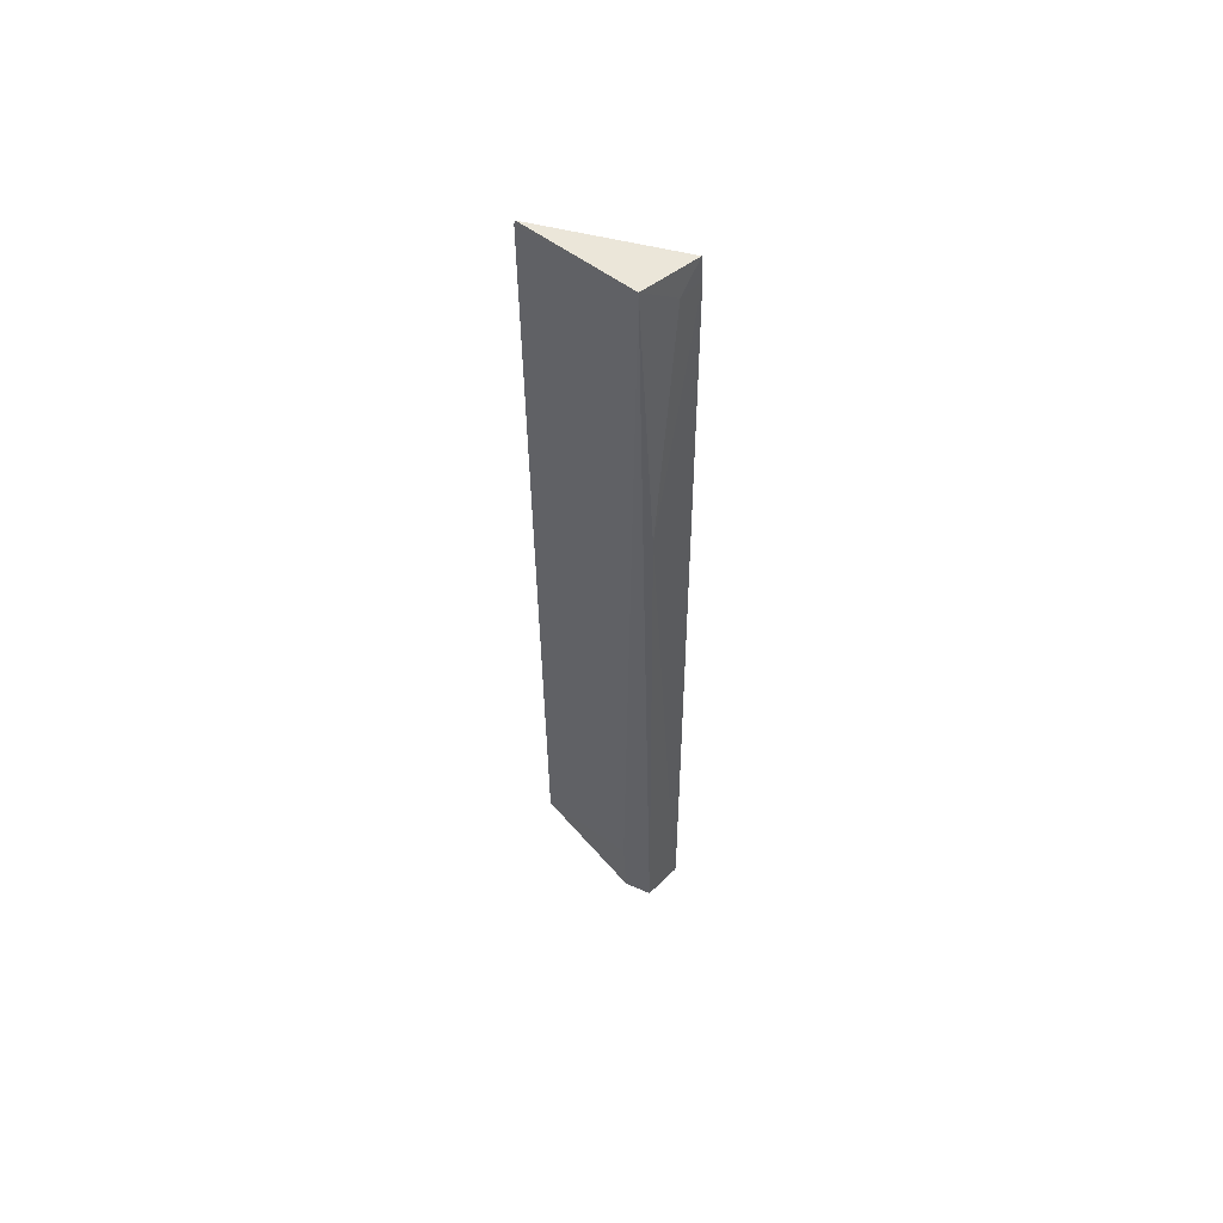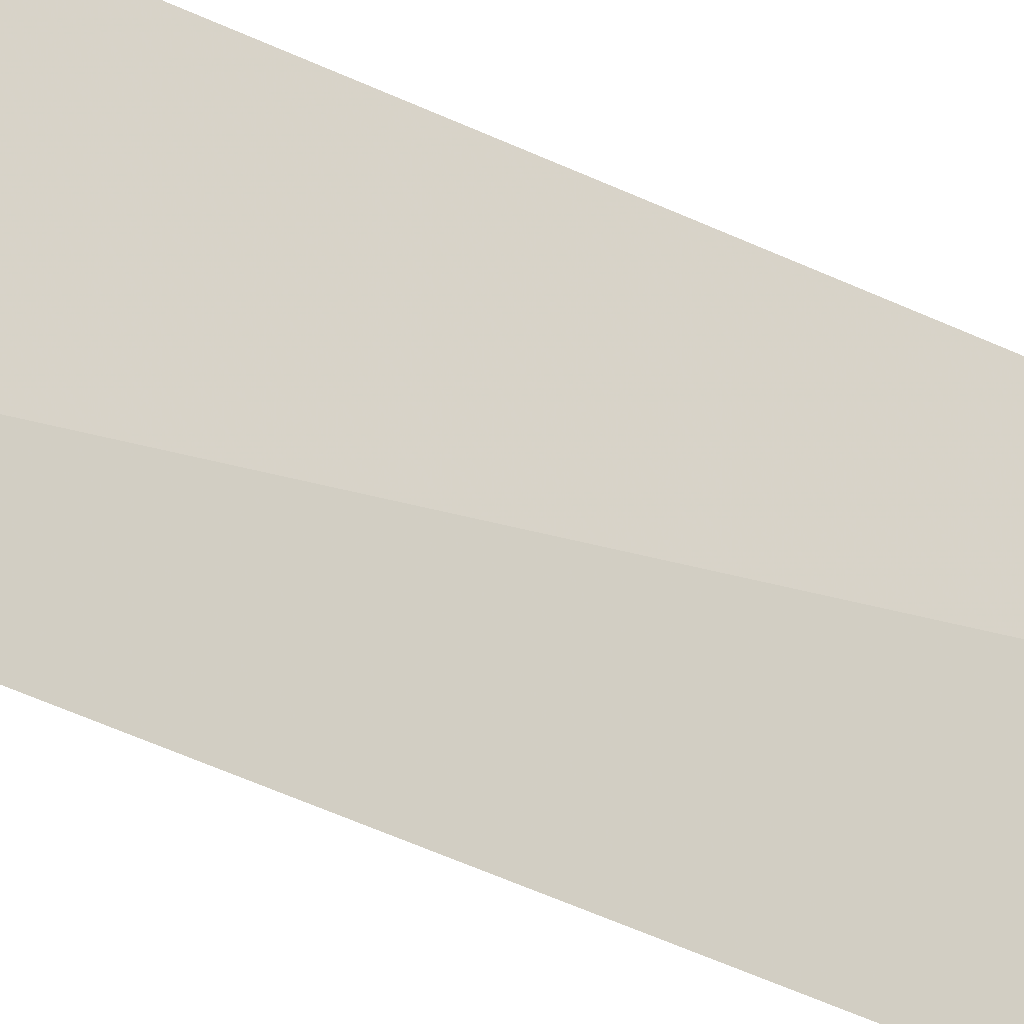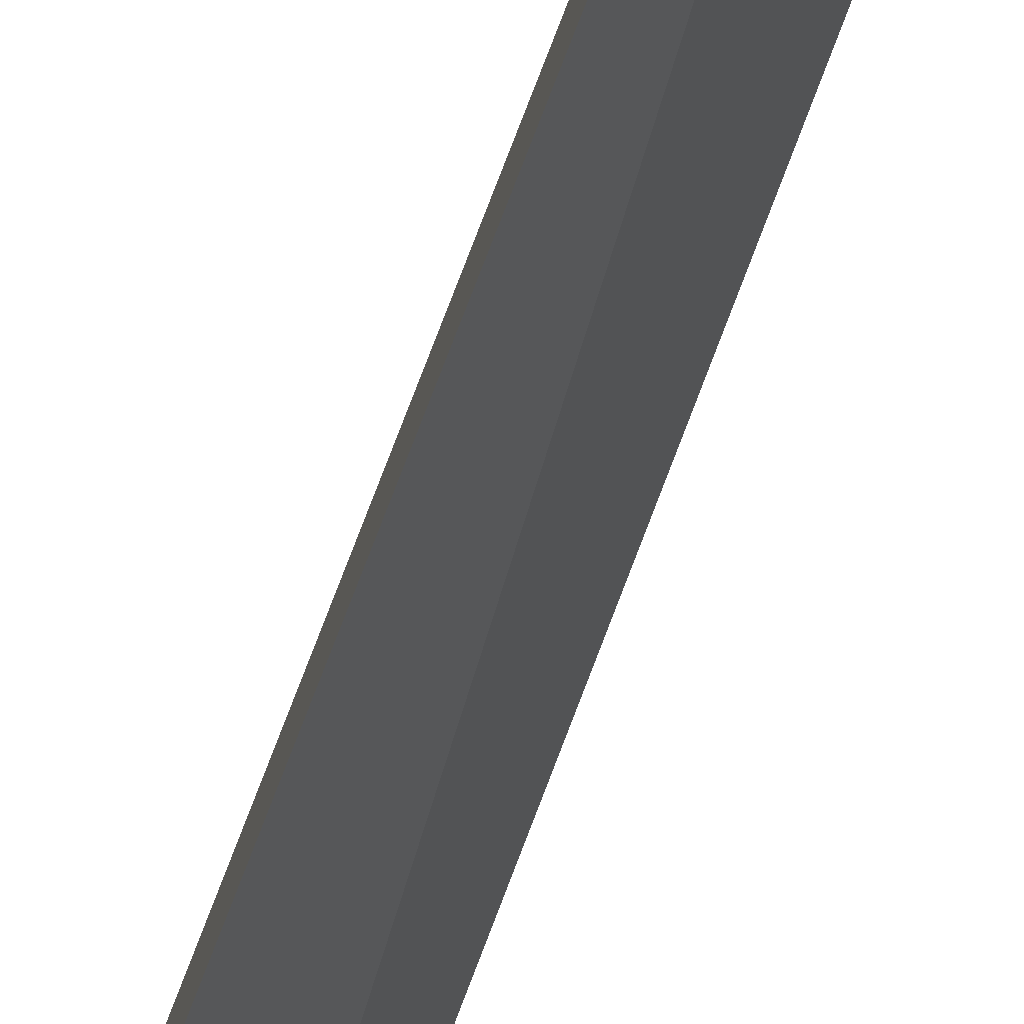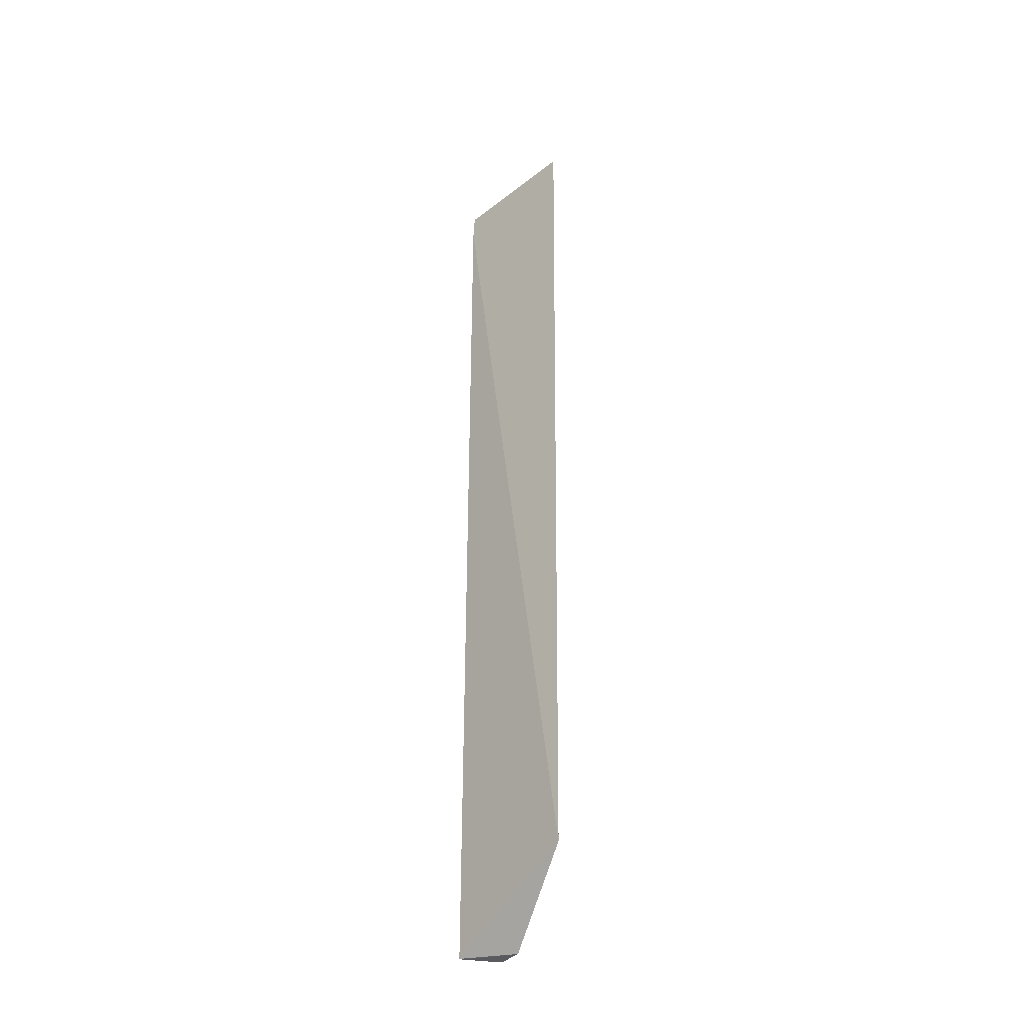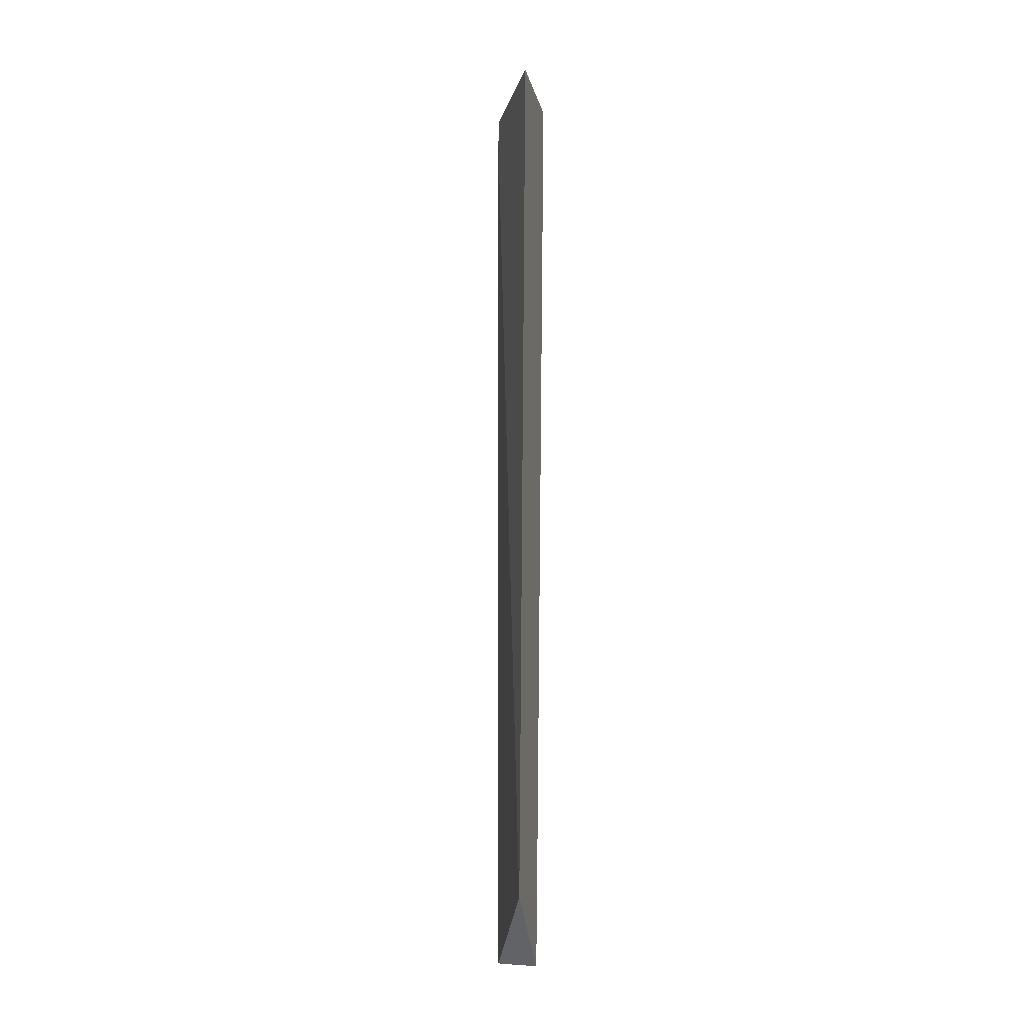
<metadata>
{"format":"obj","ext":"obj","renderer":"f3d","projection":"perspective","resolution":1024,"background":"white","views":[{"elev":56.2,"azim":128.9,"up":"+Z"},{"elev":-44.0,"azim":-119.5,"up":"+Y"},{"elev":-78.1,"azim":159.3,"up":"+Y"},{"elev":-34.2,"azim":-19.1,"up":"+Z"},{"elev":-10.6,"azim":13.1,"up":"+Z"}]}
</metadata>
<code>
v 0.1916 0.03093 0.2423
v 0.1924 0.005272 0.243
v 0.1896 0.02836 0.02044
v 0.1784 0.03556 0.02047
v 0.1786 0.03399 0.2422
v 0.1907 0.005011 0.03759
v 0.188 0.0347 0.02048
v 0.1784 0.03423 0.2362
v 0.1925 0.004991 0.242
v 0.19 0.02781 0.03799
v 0.179 0.03553 0.02038
v 0.1839 0.03373 0.2362
v 0.1894 0.03372 0.1721
f 5 2 1
f 6 4 3
f 8 4 6
f 9 6 1
f 9 1 2
f 9 8 6
f 9 2 5
f 9 5 8
f 10 6 3
f 10 1 6
f 10 7 1
f 10 3 7
f 11 7 3
f 11 3 4
f 11 4 8
f 12 8 5
f 12 5 1
f 13 12 1
f 13 1 7
f 13 7 11
f 13 11 8
f 13 8 12

</code>
